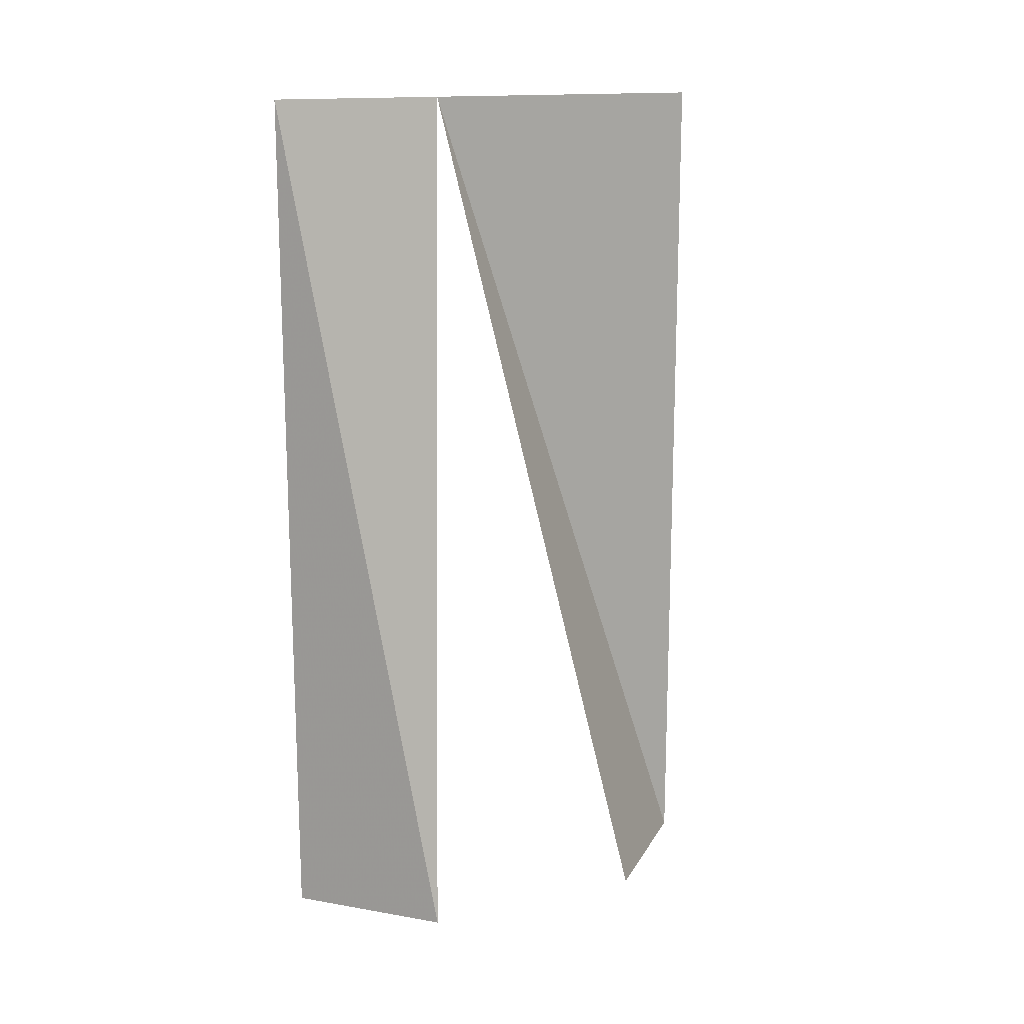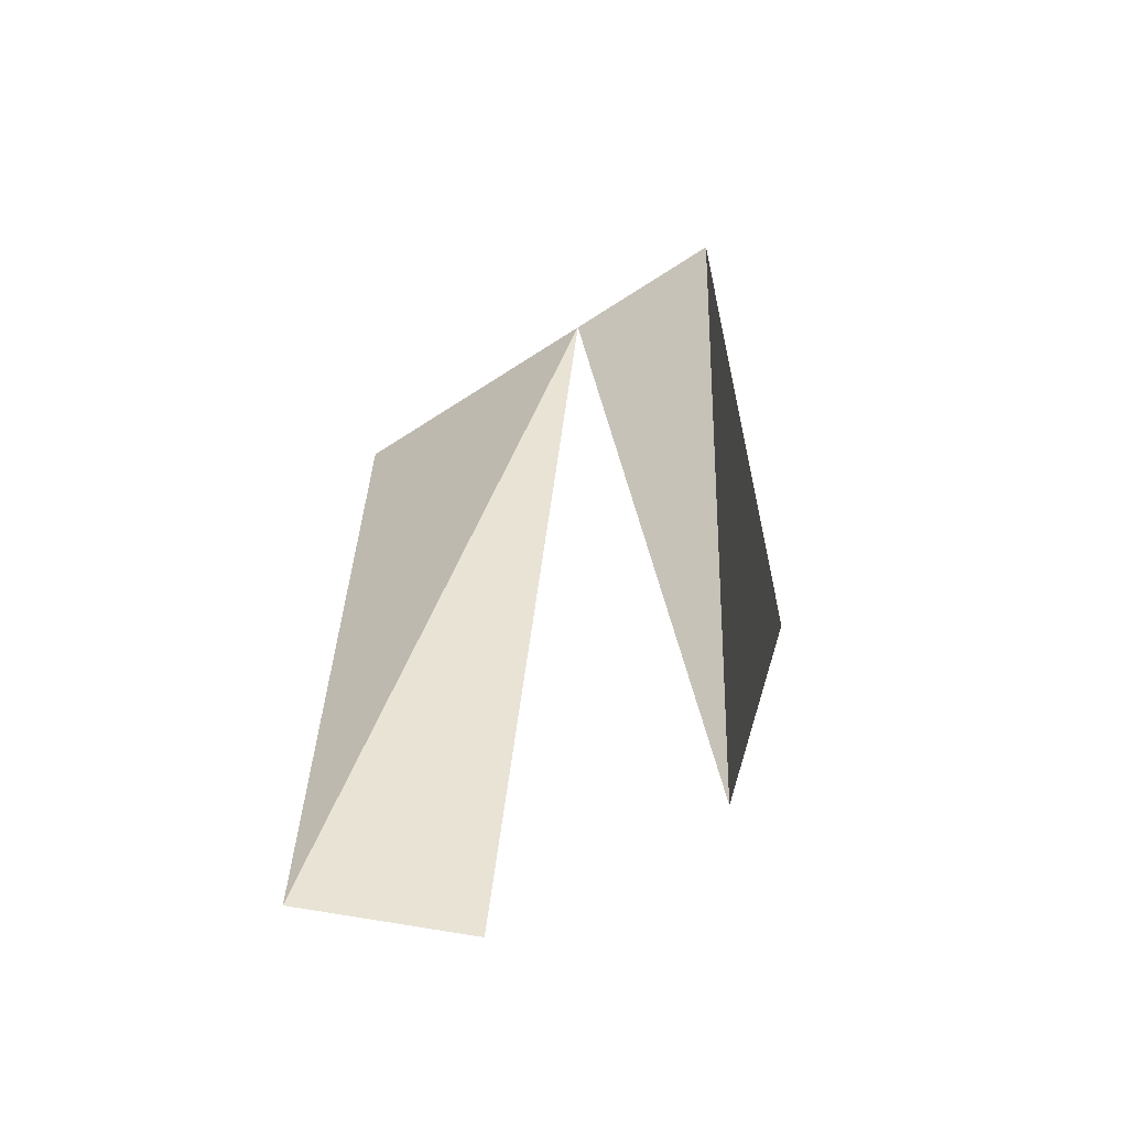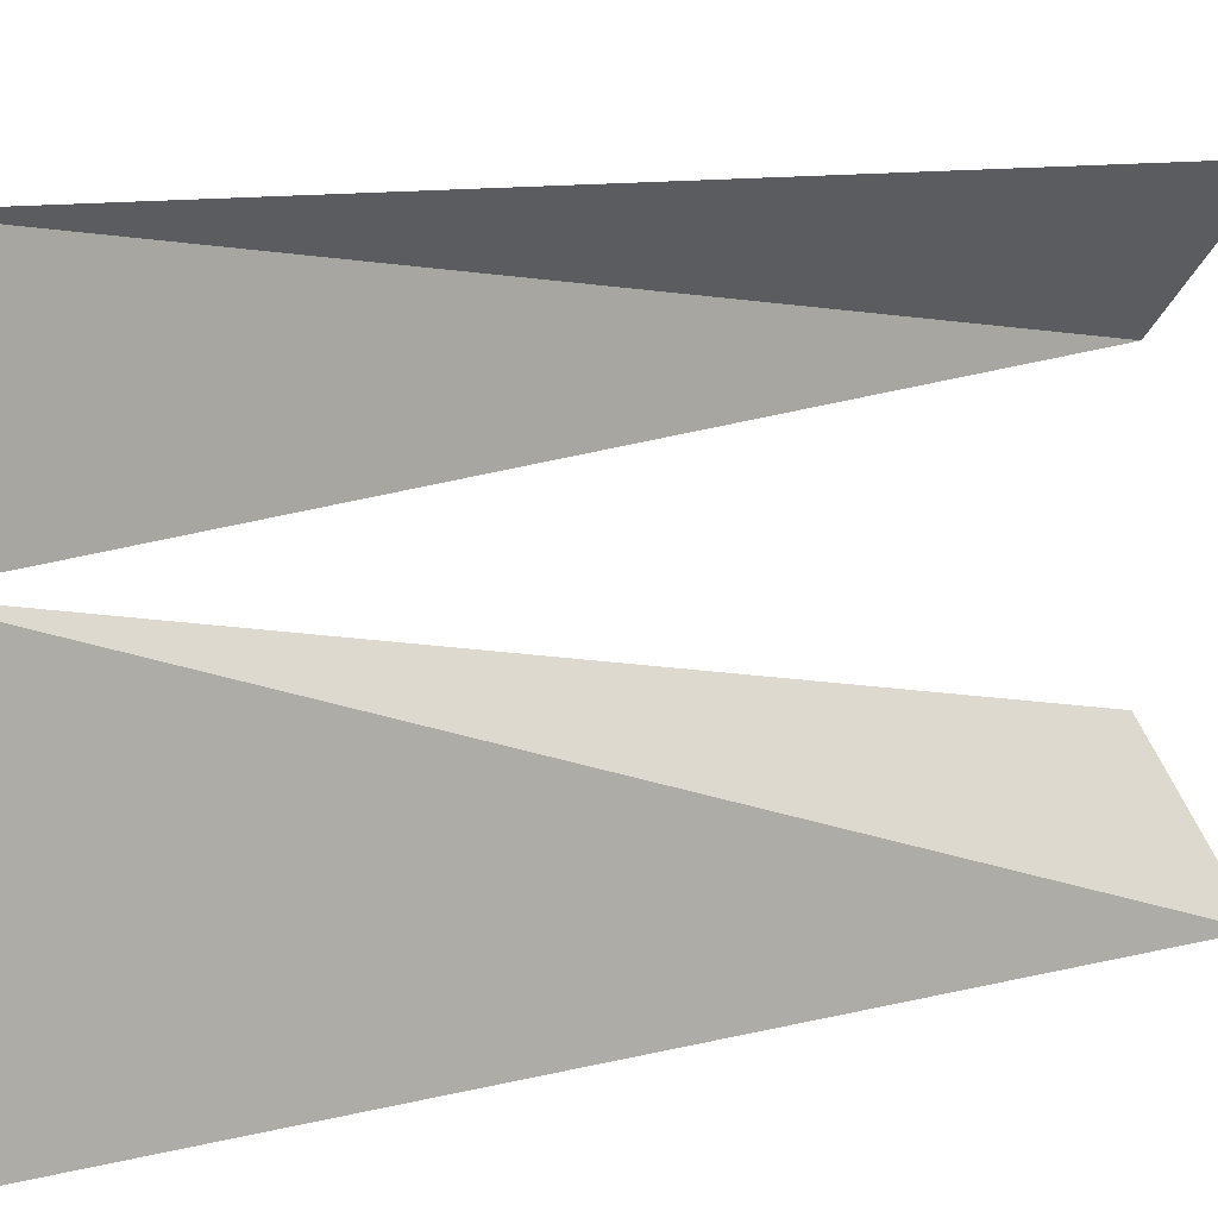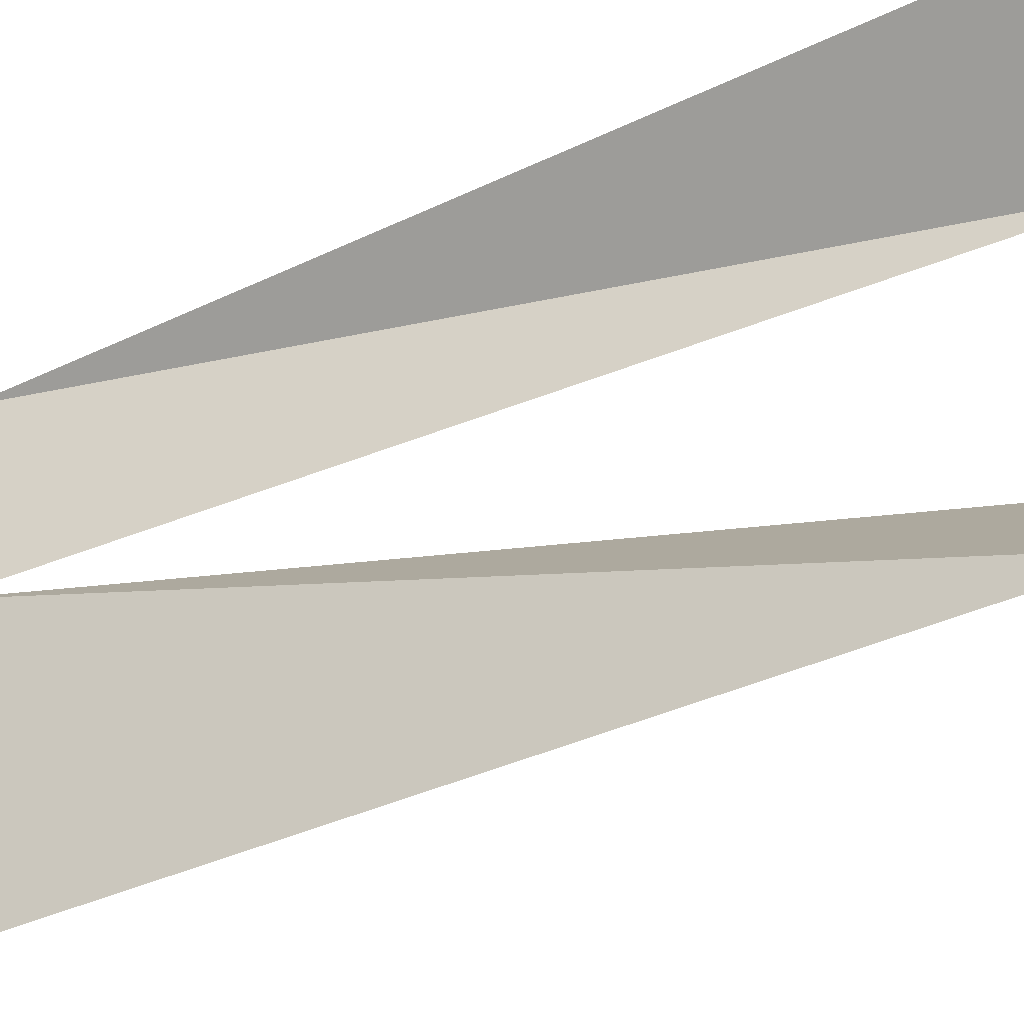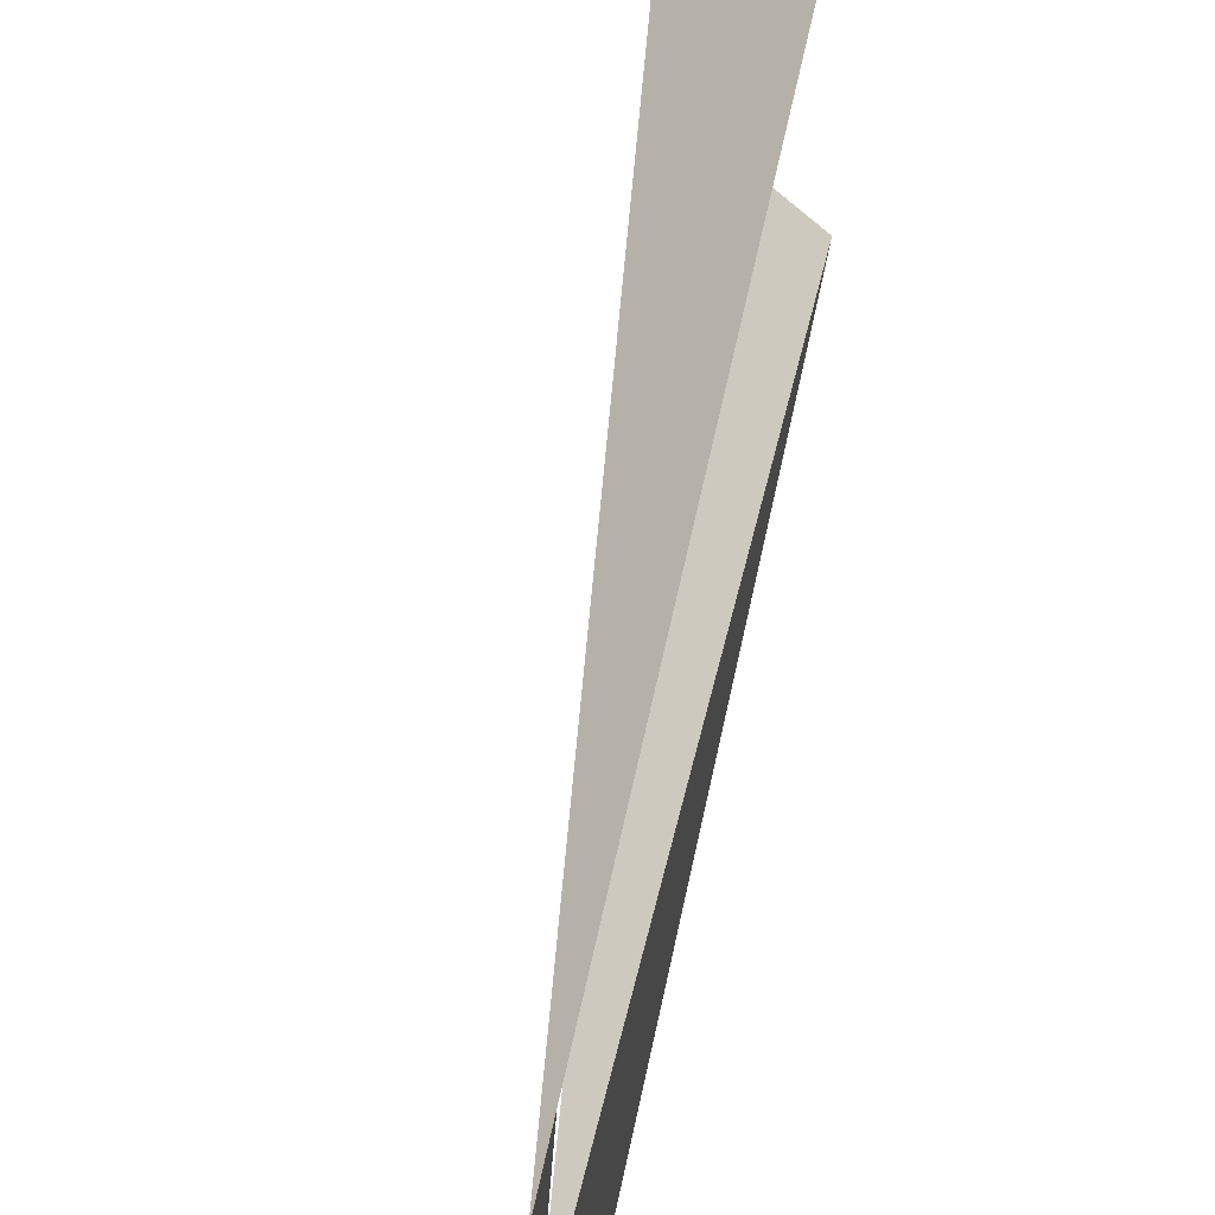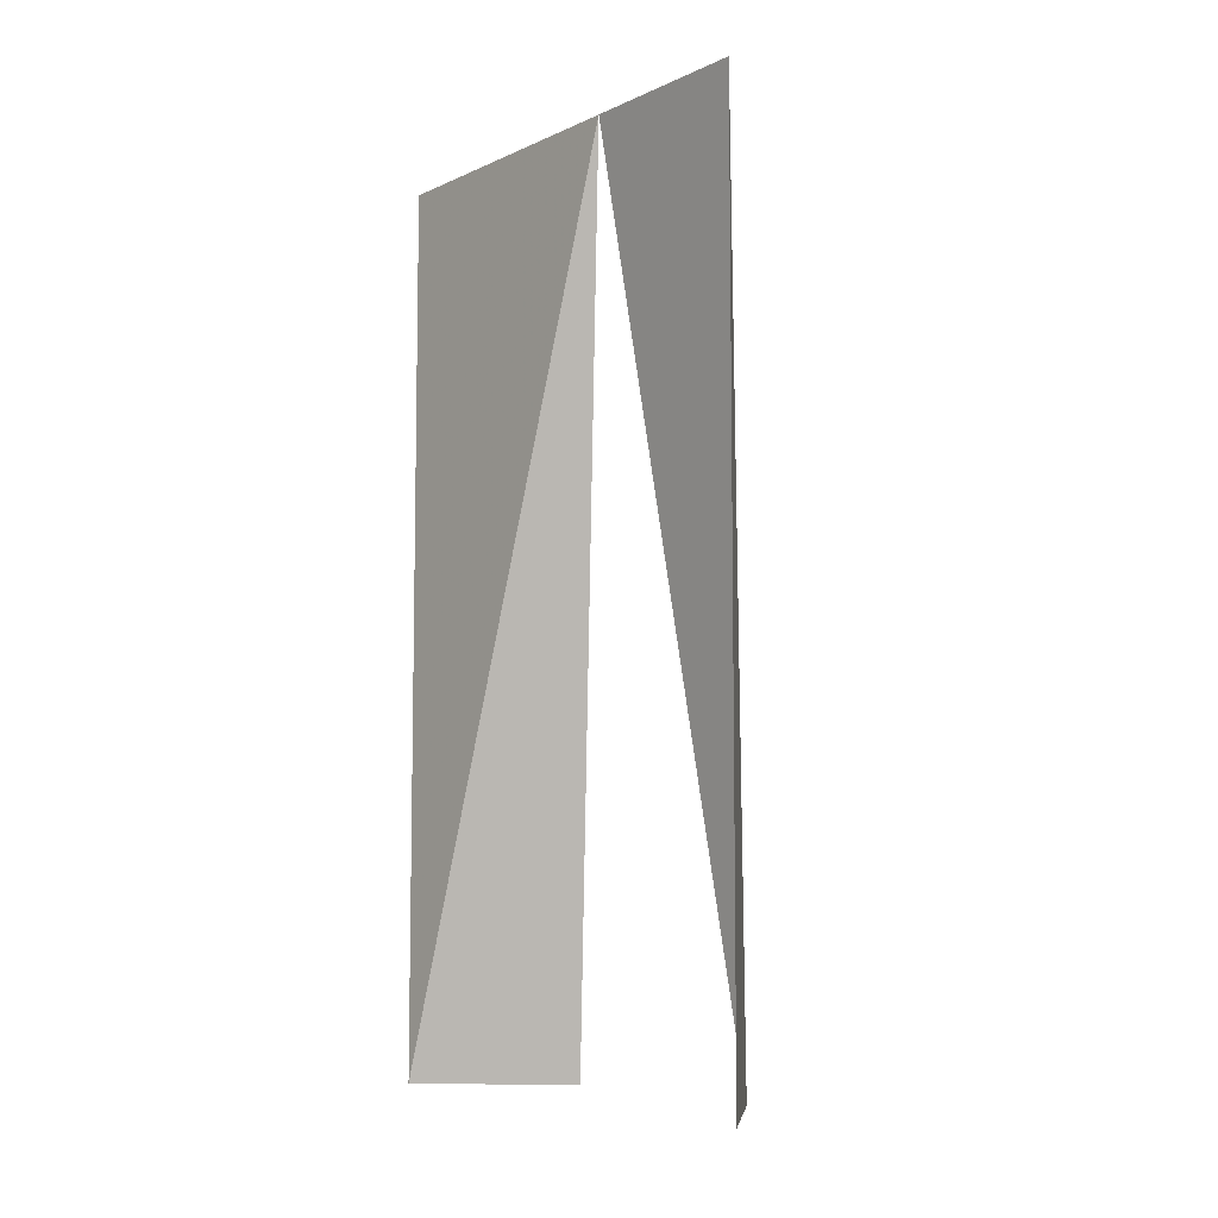
<metadata>
{"format":"obj","ext":"obj","renderer":"f3d","projection":"perspective","resolution":1024,"background":"white","views":[{"elev":15.3,"azim":65.2,"up":"+Y"},{"elev":-62.3,"azim":-56.3,"up":"+Y"},{"elev":10.0,"azim":-124.2,"up":"+Z"},{"elev":-36.8,"azim":-58.2,"up":"+Z"},{"elev":60.2,"azim":-168.0,"up":"+Z"},{"elev":-7.2,"azim":-38.6,"up":"+Y"}]}
</metadata>
<code>
v -0.5 1.875 0.5
v -0.5 1.875 0.125
v -0.25 0 0.25
v -0.5 0 0.5
v -0.5 1.875 -0.5
v -0.5 0 -0.5
v -0.25 0 -0.25
f 1 2 3
f 1 3 4
f 1 4 3
f 1 3 2
f 2 5 6
f 2 6 7
f 2 7 6
f 2 6 5

</code>
